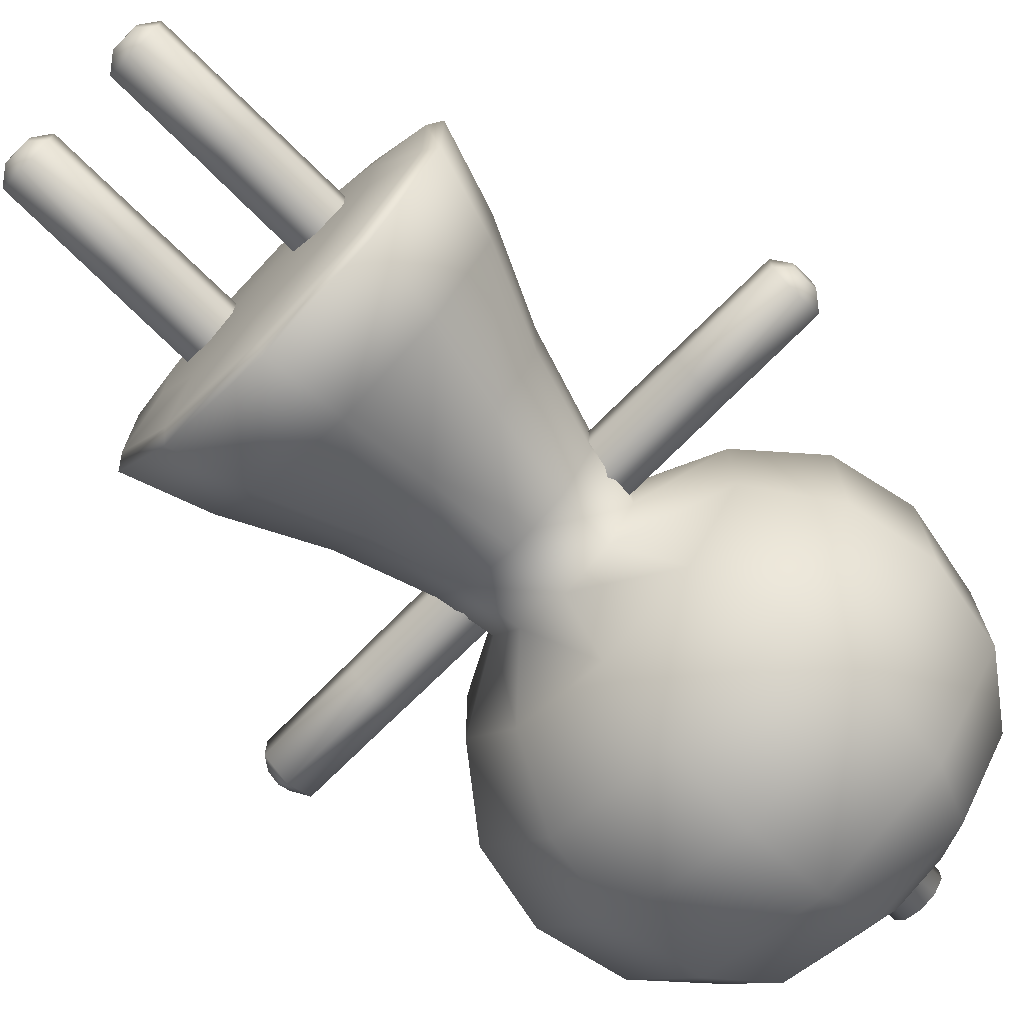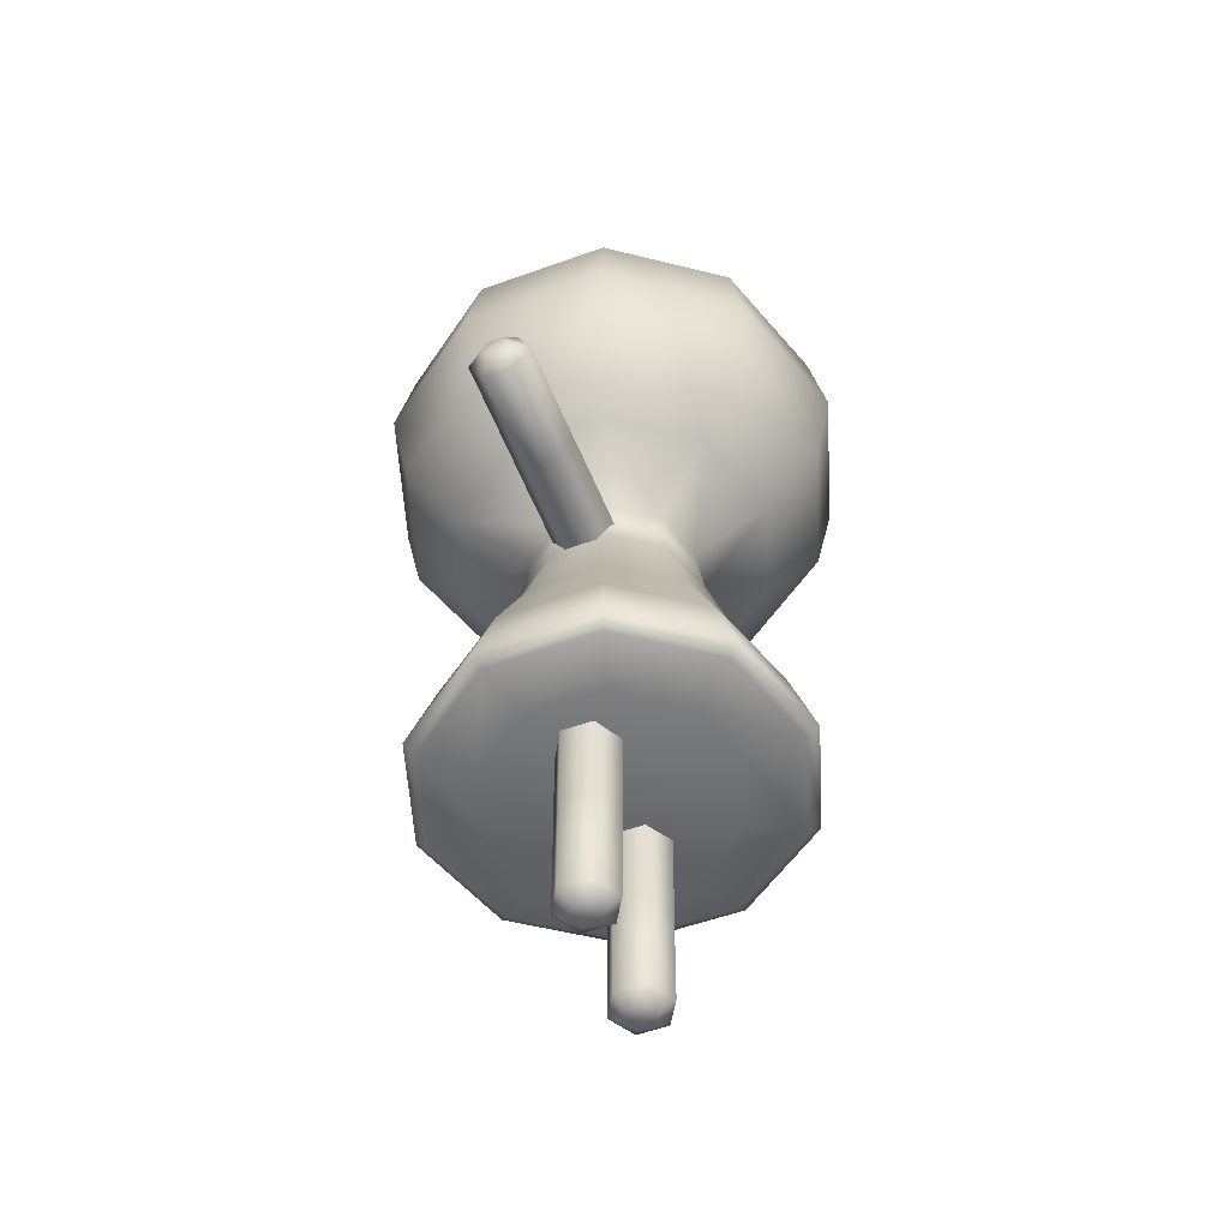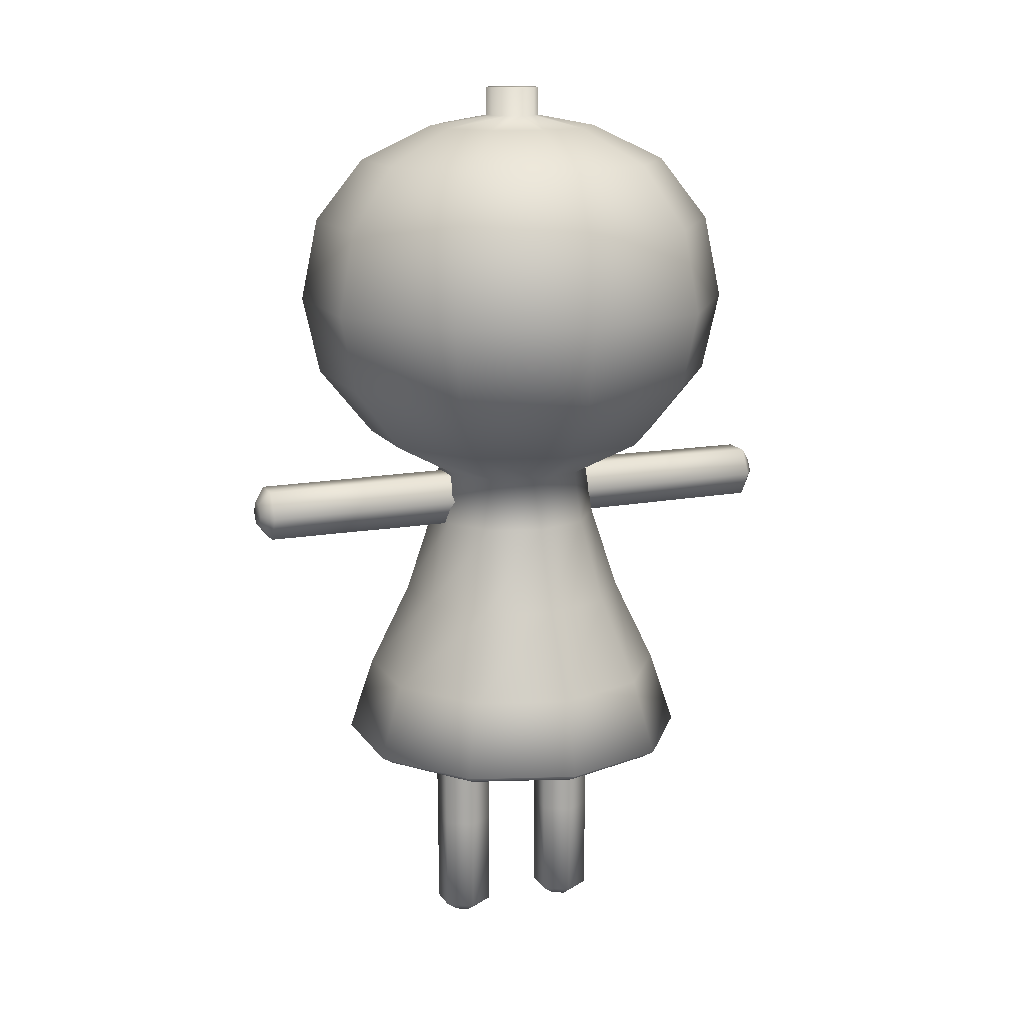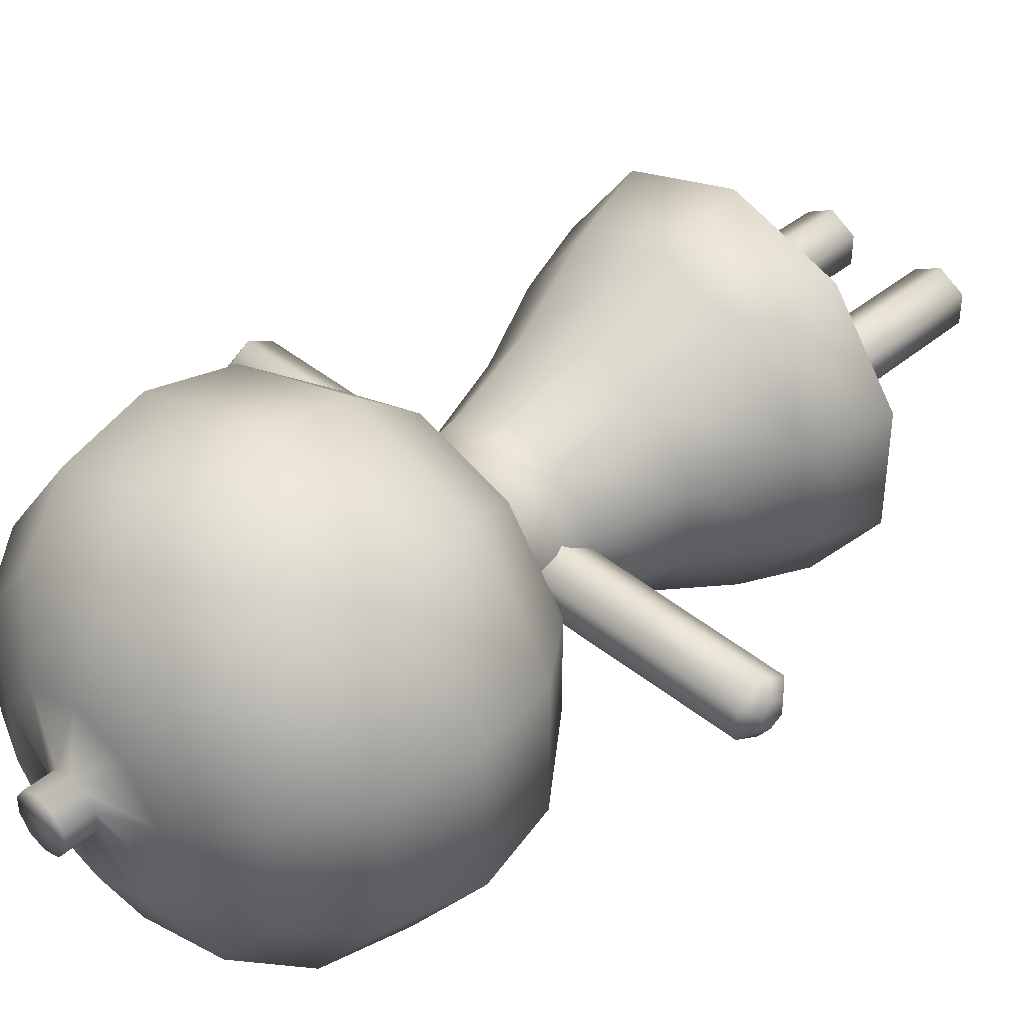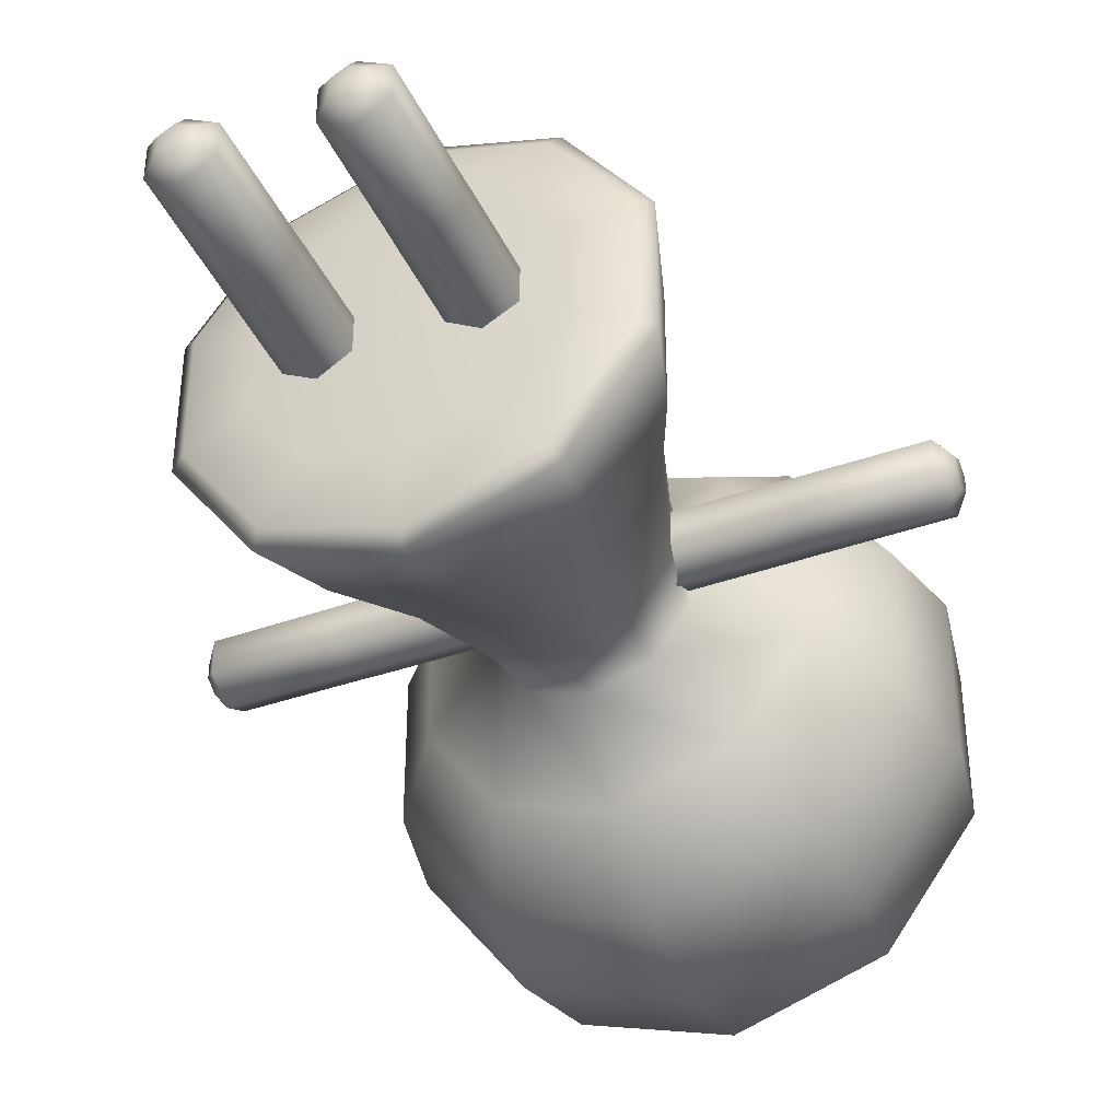
<metadata>
{"format":"obj","ext":"obj","renderer":"f3d","projection":"perspective","resolution":1024,"background":"white","views":[{"elev":-72.4,"azim":45.2,"up":"+Z"},{"elev":-53.7,"azim":-68.9,"up":"+Y"},{"elev":14.5,"azim":-21.7,"up":"+Y"},{"elev":41.3,"azim":-135.1,"up":"+Z"},{"elev":-40.3,"azim":23.4,"up":"+Z"}]}
</metadata>
<code>
o Body_Sphere.001
v 0 2.403 -0.6636
v 0 2.235 -0.3467
v 0 0.8679 -0.5062
v 0.2189 3.819 -0.3012
v 0.4044 3.667 -0.5566
v 0.5284 3.394 -0.7272
v 0.5719 3.033 -0.7871
v 0.5284 2.691 -0.7272
v 0.39 2.403 -0.5368
v 0.2038 2.235 -0.2805
v 0.3541 3.819 -0.1151
v 0.6543 3.667 -0.2126
v 0.8549 3.394 -0.2778
v 0.9253 3.033 -0.3007
v 0.8549 2.691 -0.2778
v 0.6311 2.403 -0.2051
v 0.3297 2.235 -0.1071
v 0.3541 3.819 0.1151
v 0.6543 3.667 0.2126
v 0.8549 3.394 0.2778
v 0.9253 3.033 0.3007
v 0.8549 2.691 0.2778
v 0.6311 2.403 0.2051
v 0.3297 2.235 0.1071
v 0.2189 3.819 0.3012
v 0.4044 3.667 0.5566
v 0.5284 3.394 0.7272
v 0.5719 3.033 0.7871
v 0.5284 2.691 0.7272
v 0.39 2.403 0.5368
v 0.2038 2.235 0.2805
v 0 3.819 0.3723
v 0 3.667 0.688
v 0 3.394 0.8989
v 0 3.033 0.973
v 0 2.691 0.8989
v 0 2.403 0.6636
v 0 2.235 0.3467
v -0.2189 3.819 0.3012
v -0.4044 3.667 0.5566
v -0.5284 3.394 0.7272
v -0.5719 3.033 0.7871
v -0.5284 2.691 0.7272
v -0.39 2.403 0.5368
v -0.2038 2.235 0.2805
v -0.3541 3.819 0.1151
v -0.6543 3.667 0.2126
v -0.8549 3.394 0.2778
v -0.9253 3.033 0.3007
v -0.8549 2.691 0.2778
v -0.6311 2.403 0.2051
v -0.3297 2.235 0.1071
v -0.3541 3.819 -0.1151
v -0.6543 3.667 -0.2126
v -0.8549 3.394 -0.2778
v -0.9253 3.033 -0.3007
v -0.8549 2.691 -0.2778
v -0.6311 2.403 -0.2051
v -0.3297 2.235 -0.1071
v -0.2189 3.819 -0.3012
v -0.4044 3.667 -0.5566
v -0.5284 3.394 -0.7272
v -0.5719 3.033 -0.7871
v -0.5284 2.691 -0.7272
v -0.39 2.403 -0.5368
v -0.2038 2.235 -0.2805
v -0 3.819 -0.3723
v -0 3.667 -0.688
v -0 3.394 -0.8989
v -0 3.033 -0.973
v -0 2.691 -0.8989
v 0.2975 0.8679 -0.4095
v 0.4814 0.8679 -0.1564
v 0.4814 0.8679 0.1564
v 0.2975 0.8679 0.4095
v 0 0.8679 0.5062
v -0.2975 0.8679 0.4095
v -0.4814 0.8679 0.1564
v -0.4814 0.8679 -0.1564
v -0.2975 0.8679 -0.4095
v 0 0.8496 -0
v 0 2.002 -0.3818
v -0 1.634 -0.501
v -0 1.263 -0.6785
v -0.3988 1.263 -0.5489
v -0.2945 1.634 -0.4054
v -0.2244 2.002 -0.3089
v 0 2.002 0.3818
v 0 1.634 0.501
v 0 1.263 0.6785
v 0.3988 1.263 0.5489
v 0.2945 1.634 0.4054
v 0.2244 2.002 0.3089
v -0.3631 2.002 -0.118
v -0.4765 1.634 -0.1548
v -0.6453 1.263 -0.2097
v -0.6453 1.263 0.2097
v -0.4765 1.634 0.1548
v -0.3631 2.002 0.118
v -0.2244 2.002 0.3089
v -0.2945 1.634 0.4054
v -0.3988 1.263 0.5489
v 0.3631 2.002 -0.118
v 0.4765 1.634 -0.1548
v 0.6453 1.263 -0.2097
v 0.3988 1.263 -0.5489
v 0.2945 1.634 -0.4054
v 0.2244 2.002 -0.3089
v 0.3631 2.002 0.118
v 0.4765 1.634 0.1548
v 0.6453 1.263 0.2097
v -0 0.9366 -0.7876
v 0 0.9366 0.7876
v -0.749 0.9366 -0.2434
v -0.4629 0.9366 0.6372
v 0.749 0.9366 -0.2434
v 0.749 0.9366 0.2434
v -0.4629 0.9366 -0.6372
v 0.4629 0.9366 0.6372
v -0.749 0.9366 0.2434
v 0.4629 0.9366 -0.6372
v -0 0.9022 -0.7335
v 0 0.9022 0.7335
v -0.6976 0.9022 -0.2267
v -0.4311 0.9022 0.5934
v 0.6976 0.9022 -0.2267
v 0.6976 0.9022 0.2267
v -0.4311 0.9022 -0.5934
v 0.4311 0.9022 0.5934
v -0.6976 0.9022 0.2267
v 0.4311 0.9022 -0.5934
v 0.06883 3.866 -0.09474
v 0.1114 3.866 -0.03619
v 0.1114 3.866 0.03619
v 0.06883 3.866 0.09474
v 0 3.866 0.1171
v -0.06883 3.866 0.09474
v -0.1114 3.866 0.03619
v -0.1114 3.866 -0.03619
v -0.06883 3.866 -0.09474
v -0 3.866 -0.1171
v 0.06883 3.99 -0.09474
v 0.1114 3.99 -0.03619
v 0.1114 3.99 0.03619
v 0.06883 3.99 0.09474
v 0 3.99 0.1171
v -0.06883 3.99 0.09474
v -0.1114 3.99 0.03619
v -0.1114 3.99 -0.03619
v -0.06883 3.99 -0.09474
v -0 3.99 -0.1171
v 0 3.99 -0
v 0.2562 0.04946 -0.1267
v 0.2562 0.9945 -0.13
v 0.3659 0.04946 -0.06334
v 0.3688 0.9945 -0.06502
v 0.3659 0.04946 0.06334
v 0.3688 0.9945 0.06502
v 0.2562 0.04946 0.1267
v 0.2562 0.9945 0.13
v 0.1465 0.04946 0.06334
v 0.1436 0.9945 0.06502
v 0.1465 0.04946 -0.06334
v 0.1436 0.9945 -0.06502
v 0.2562 0.00129 -0.05819
v 0.3066 0.00129 -0.02909
v 0.3066 0.00129 0.02909
v 0.2562 0.00129 0.05819
v 0.2058 0.00129 0.02909
v 0.2058 0.00129 -0.02909
v 0.2562 0.00129 -0
v 0.2562 0.4798 -0.1278
v 0.2562 0.5641 -0.1289
v 0.3678 0.5641 -0.06446
v 0.3668 0.4798 -0.0639
v 0.3678 0.5641 0.06446
v 0.3668 0.4798 0.0639
v 0.2562 0.5641 0.1289
v 0.2562 0.4798 0.1278
v 0.1445 0.5641 0.06446
v 0.1455 0.4798 0.0639
v 0.1445 0.5641 -0.06446
v 0.1455 0.4798 -0.0639
v 1.2 2.105 -0.1267
v 0.255 2.105 -0.13
v 1.2 2.214 -0.06334
v 0.255 2.217 -0.06502
v 1.2 2.214 0.06334
v 0.255 2.217 0.06502
v 1.2 2.105 0.1267
v 0.255 2.105 0.13
v 1.2 1.995 0.06334
v 0.255 1.992 0.06502
v 1.2 1.995 -0.06334
v 0.255 1.992 -0.06502
v 1.248 2.105 -0.05819
v 1.248 2.155 -0.02909
v 1.248 2.155 0.02909
v 1.248 2.105 0.05819
v 1.248 2.054 0.02909
v 1.248 2.054 -0.02909
v 1.248 2.105 -0
v 0.7696 2.105 -0.1278
v 0.6853 2.105 -0.1289
v 0.6853 2.216 -0.06446
v 0.7696 2.215 -0.0639
v 0.6853 2.216 0.06446
v 0.7696 2.215 0.0639
v 0.6853 2.105 0.1289
v 0.7696 2.105 0.1278
v 0.6853 1.993 0.06446
v 0.7696 1.994 0.0639
v 0.6853 1.993 -0.06446
v 0.7696 1.994 -0.0639
v -0.2562 0.04946 -0.1267
v -0.2562 0.9945 -0.13
v -0.3659 0.04946 -0.06334
v -0.3688 0.9945 -0.06502
v -0.3659 0.04946 0.06334
v -0.3688 0.9945 0.06502
v -0.2562 0.04946 0.1267
v -0.2562 0.9945 0.13
v -0.1465 0.04946 0.06334
v -0.1436 0.9945 0.06502
v -0.1465 0.04946 -0.06334
v -0.1436 0.9945 -0.06502
v -0.2562 0.00129 -0.05819
v -0.3066 0.00129 -0.02909
v -0.3066 0.00129 0.02909
v -0.2562 0.00129 0.05819
v -0.2058 0.00129 0.02909
v -0.2058 0.00129 -0.02909
v -0.2562 0.00129 -0
v -0.2562 0.4798 -0.1278
v -0.2562 0.5641 -0.1289
v -0.3678 0.5641 -0.06446
v -0.3668 0.4798 -0.0639
v -0.3678 0.5641 0.06446
v -0.3668 0.4798 0.0639
v -0.2562 0.5641 0.1289
v -0.2562 0.4798 0.1278
v -0.1445 0.5641 0.06446
v -0.1455 0.4798 0.0639
v -0.1445 0.5641 -0.06446
v -0.1455 0.4798 -0.0639
v -1.2 2.105 -0.1267
v -0.255 2.105 -0.13
v -1.2 2.214 -0.06334
v -0.255 2.217 -0.06502
v -1.2 2.214 0.06334
v -0.255 2.217 0.06502
v -1.2 2.105 0.1267
v -0.255 2.105 0.13
v -1.2 1.995 0.06334
v -0.255 1.992 0.06502
v -1.2 1.995 -0.06334
v -0.255 1.992 -0.06502
v -1.248 2.105 -0.05819
v -1.248 2.155 -0.02909
v -1.248 2.155 0.02909
v -1.248 2.105 0.05819
v -1.248 2.054 0.02909
v -1.248 2.054 -0.02909
v -1.248 2.105 -0
v -0.7696 2.105 -0.1278
v -0.6853 2.105 -0.1289
v -0.6853 2.216 -0.06446
v -0.7696 2.215 -0.0639
v -0.6853 2.216 0.06446
v -0.7696 2.215 0.0639
v -0.6853 2.105 0.1289
v -0.7696 2.105 0.1278
v -0.6853 1.993 0.06446
v -0.7696 1.994 0.0639
v -0.6853 1.993 -0.06446
v -0.7696 1.994 -0.0639
f 2 1 9 10
f 71 70 7 8
f 69 68 5 6
f 124 128 80 79
f 1 71 8 9
f 70 69 6 7
f 68 67 4 5
f 127 129 75 74
f 9 8 15 16
f 7 6 13 14
f 5 4 11 12
f 10 9 16 17
f 8 7 14 15
f 6 5 12 13
f 16 15 22 23
f 14 13 20 21
f 12 11 18 19
f 17 16 23 24
f 15 14 21 22
f 13 12 19 20
f 126 127 74 73
f 24 23 30 31
f 22 21 28 29
f 20 19 26 27
f 125 130 78 77
f 23 22 29 30
f 21 20 27 28
f 19 18 25 26
f 29 28 35 36
f 27 26 33 34
f 131 126 73 72
f 30 29 36 37
f 28 27 34 35
f 26 25 32 33
f 31 30 37 38
f 123 125 77 76
f 37 36 43 44
f 35 34 41 42
f 33 32 39 40
f 38 37 44 45
f 36 35 42 43
f 34 33 40 41
f 42 41 48 49
f 40 39 46 47
f 45 44 51 52
f 43 42 49 50
f 41 40 47 48
f 130 124 79 78
f 44 43 50 51
f 52 51 58 59
f 50 49 56 57
f 48 47 54 55
f 129 123 76 75
f 51 50 57 58
f 49 48 55 56
f 47 46 53 54
f 55 54 61 62
f 128 122 3 80
f 58 57 64 65
f 56 55 62 63
f 54 53 60 61
f 59 58 65 66
f 57 56 63 64
f 122 131 72 3
f 65 64 71 1
f 63 62 69 70
f 61 60 67 68
f 66 65 1 2
f 64 63 70 71
f 62 61 68 69
f 72 73 81
f 77 78 81
f 75 76 81
f 79 80 81
f 73 74 81
f 78 79 81
f 3 72 81
f 80 3 81
f 76 77 81
f 74 75 81
f 2 10 108 82
f 82 108 107 83
f 83 107 106 84
f 66 2 82 87
f 87 82 83 86
f 86 83 84 85
f 31 38 88 93
f 93 88 89 92
f 92 89 90 91
f 52 59 94 99
f 99 94 95 98
f 98 95 96 97
f 38 45 100 88
f 88 100 101 89
f 89 101 102 90
f 10 17 103 108
f 108 103 104 107
f 107 104 105 106
f 45 52 99 100
f 100 99 98 101
f 101 98 97 102
f 17 24 109 103
f 103 109 110 104
f 104 110 111 105
f 24 31 93 109
f 109 93 92 110
f 110 92 91 111
f 59 66 87 94
f 94 87 86 95
f 95 86 85 96
f 84 106 121 112
f 85 84 112 118
f 91 90 113 119
f 97 96 114 120
f 90 102 115 113
f 106 105 116 121
f 102 97 120 115
f 105 111 117 116
f 111 91 119 117
f 96 85 118 114
f 112 121 131 122
f 118 112 122 128
f 119 113 123 129
f 120 114 124 130
f 113 115 125 123
f 121 116 126 131
f 115 120 130 125
f 116 117 127 126
f 117 119 129 127
f 114 118 128 124
f 11 4 132 133
f 46 39 137 138
f 39 32 136 137
f 67 60 140 141
f 4 67 141 132
f 18 11 133 134
f 60 53 139 140
f 25 18 134 135
f 32 25 135 136
f 53 46 138 139
f 140 139 149 150
f 137 136 146 147
f 134 133 143 144
f 141 140 150 151
f 138 137 147 148
f 135 134 144 145
f 132 141 151 142
f 139 138 148 149
f 136 135 145 146
f 133 132 142 143
f 147 146 152
f 144 143 152
f 151 150 152
f 148 147 152
f 145 144 152
f 142 151 152
f 149 148 152
f 146 145 152
f 143 142 152
f 150 149 152
f 173 154 156 174
f 174 156 158 176
f 176 158 160 178
f 178 160 162 180
f 180 162 164 182
f 182 164 154 173
f 159 161 169 168
f 155 157 167 166
f 161 163 170 169
f 153 155 166 165
f 157 159 168 167
f 163 153 165 170
f 165 166 171
f 170 165 171
f 168 169 171
f 166 167 171
f 169 170 171
f 167 168 171
f 163 183 172 153
f 183 182 173 172
f 161 181 183 163
f 181 180 182 183
f 159 179 181 161
f 179 178 180 181
f 157 177 179 159
f 177 176 178 179
f 155 175 177 157
f 175 174 176 177
f 153 172 175 155
f 172 173 174 175
f 204 185 187 205
f 205 187 189 207
f 207 189 191 209
f 209 191 193 211
f 211 193 195 213
f 213 195 185 204
f 190 192 200 199
f 186 188 198 197
f 192 194 201 200
f 184 186 197 196
f 188 190 199 198
f 194 184 196 201
f 196 197 202
f 201 196 202
f 199 200 202
f 197 198 202
f 200 201 202
f 198 199 202
f 194 214 203 184
f 214 213 204 203
f 192 212 214 194
f 212 211 213 214
f 190 210 212 192
f 210 209 211 212
f 188 208 210 190
f 208 207 209 210
f 186 206 208 188
f 206 205 207 208
f 184 203 206 186
f 203 204 205 206
f 235 236 218 216
f 236 238 220 218
f 238 240 222 220
f 240 242 224 222
f 242 244 226 224
f 244 235 216 226
f 221 230 231 223
f 217 228 229 219
f 223 231 232 225
f 215 227 228 217
f 219 229 230 221
f 225 232 227 215
f 227 233 228
f 232 233 227
f 230 233 231
f 228 233 229
f 231 233 232
f 229 233 230
f 225 215 234 245
f 245 234 235 244
f 223 225 245 243
f 243 245 244 242
f 221 223 243 241
f 241 243 242 240
f 219 221 241 239
f 239 241 240 238
f 217 219 239 237
f 237 239 238 236
f 215 217 237 234
f 234 237 236 235
f 266 267 249 247
f 267 269 251 249
f 269 271 253 251
f 271 273 255 253
f 273 275 257 255
f 275 266 247 257
f 252 261 262 254
f 248 259 260 250
f 254 262 263 256
f 246 258 259 248
f 250 260 261 252
f 256 263 258 246
f 258 264 259
f 263 264 258
f 261 264 262
f 259 264 260
f 262 264 263
f 260 264 261
f 256 246 265 276
f 276 265 266 275
f 254 256 276 274
f 274 276 275 273
f 252 254 274 272
f 272 274 273 271
f 250 252 272 270
f 270 272 271 269
f 248 250 270 268
f 268 270 269 267
f 246 248 268 265
f 265 268 267 266

</code>
